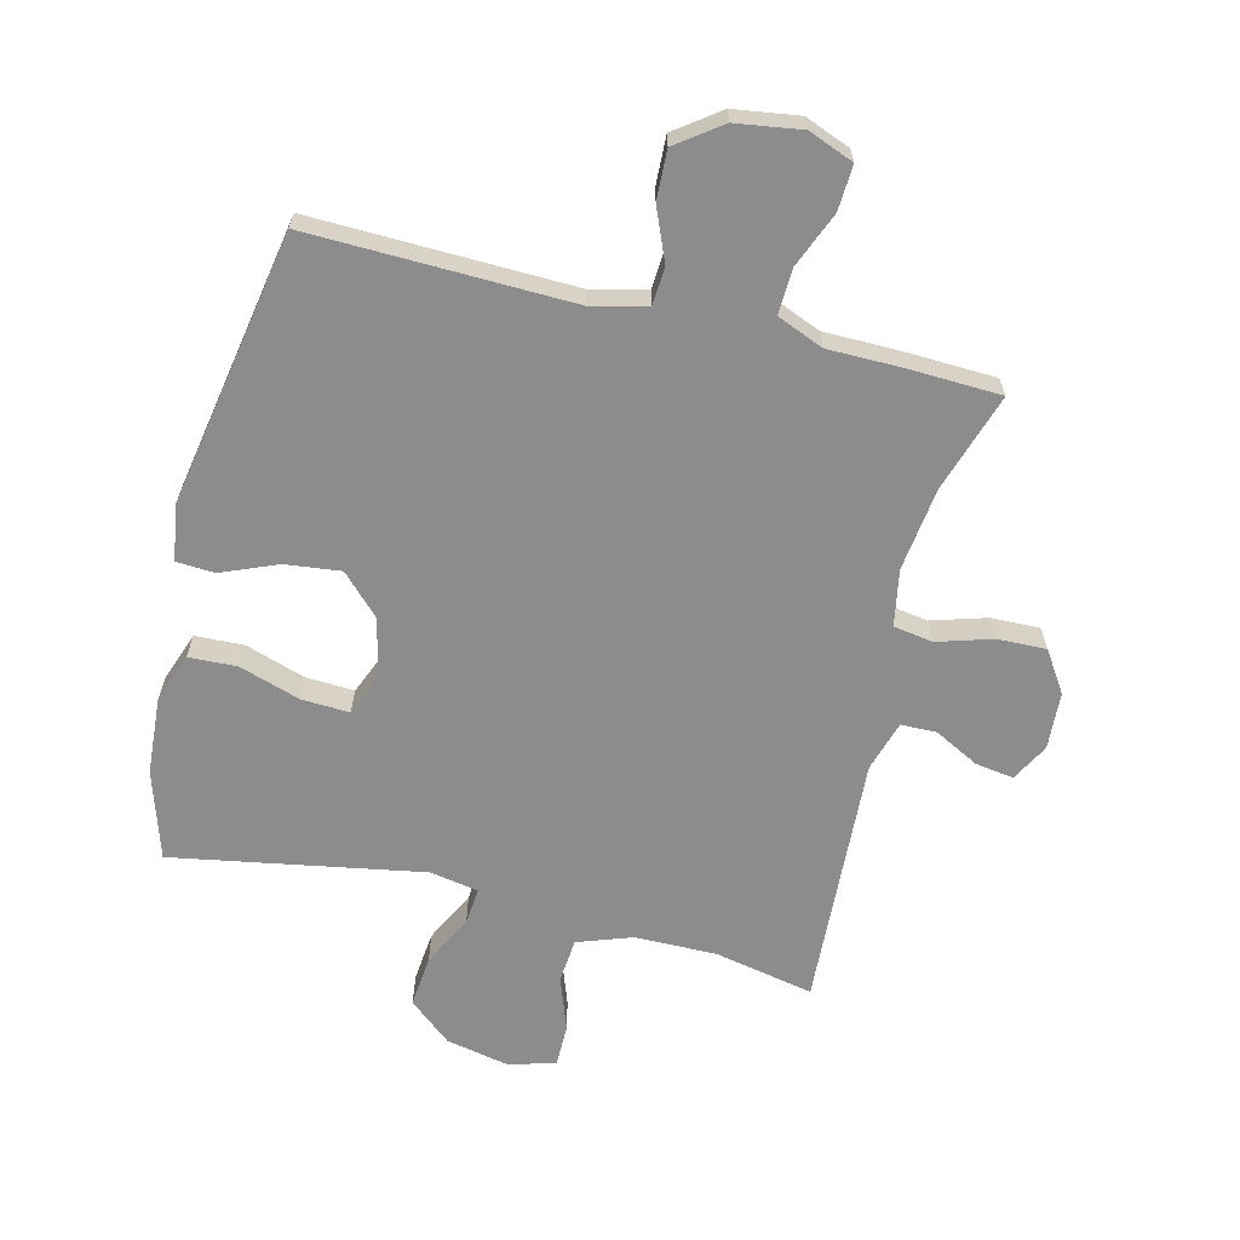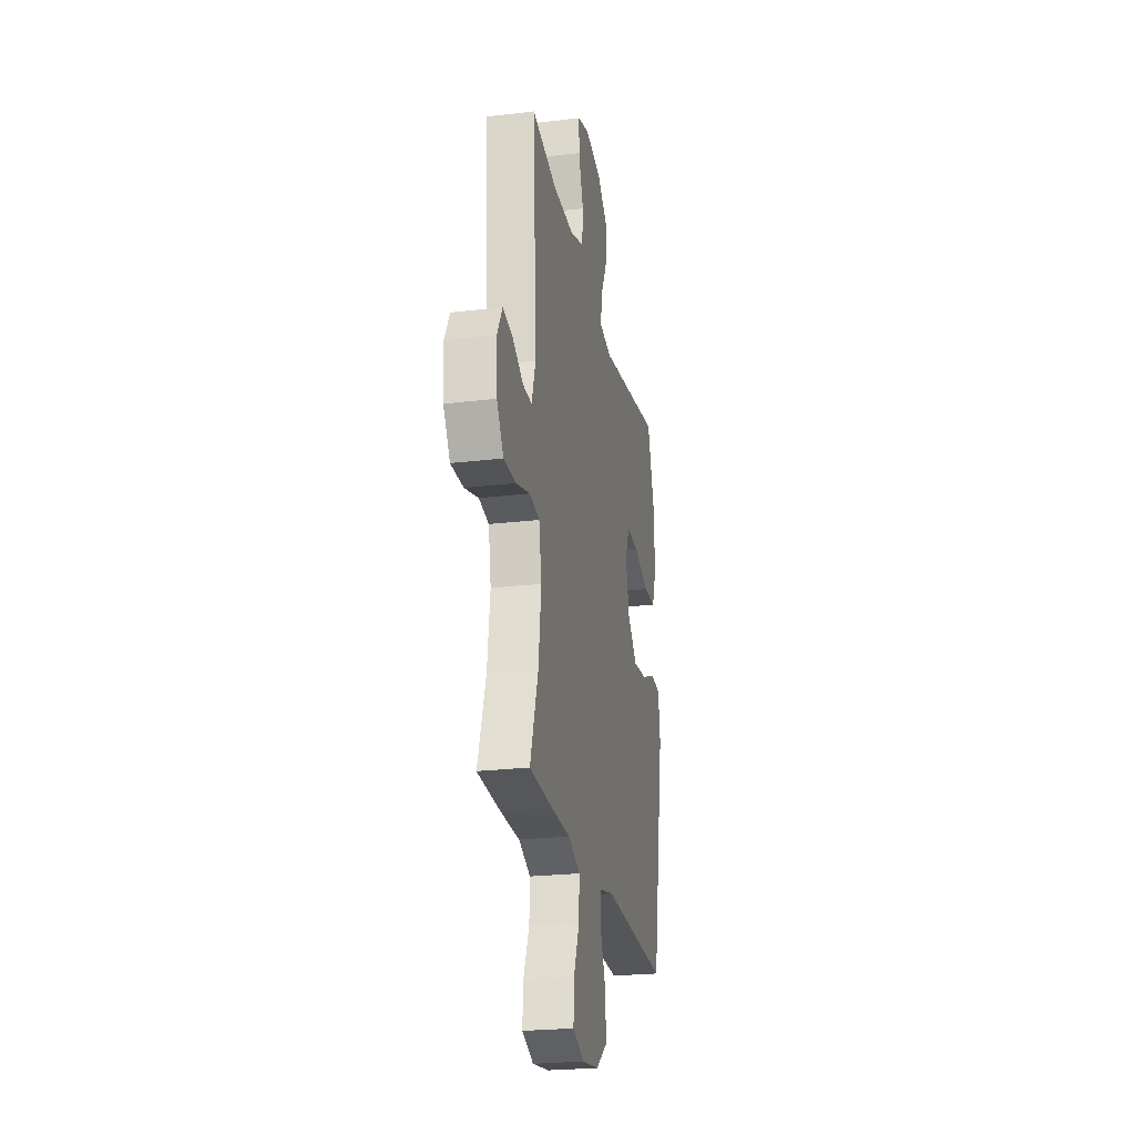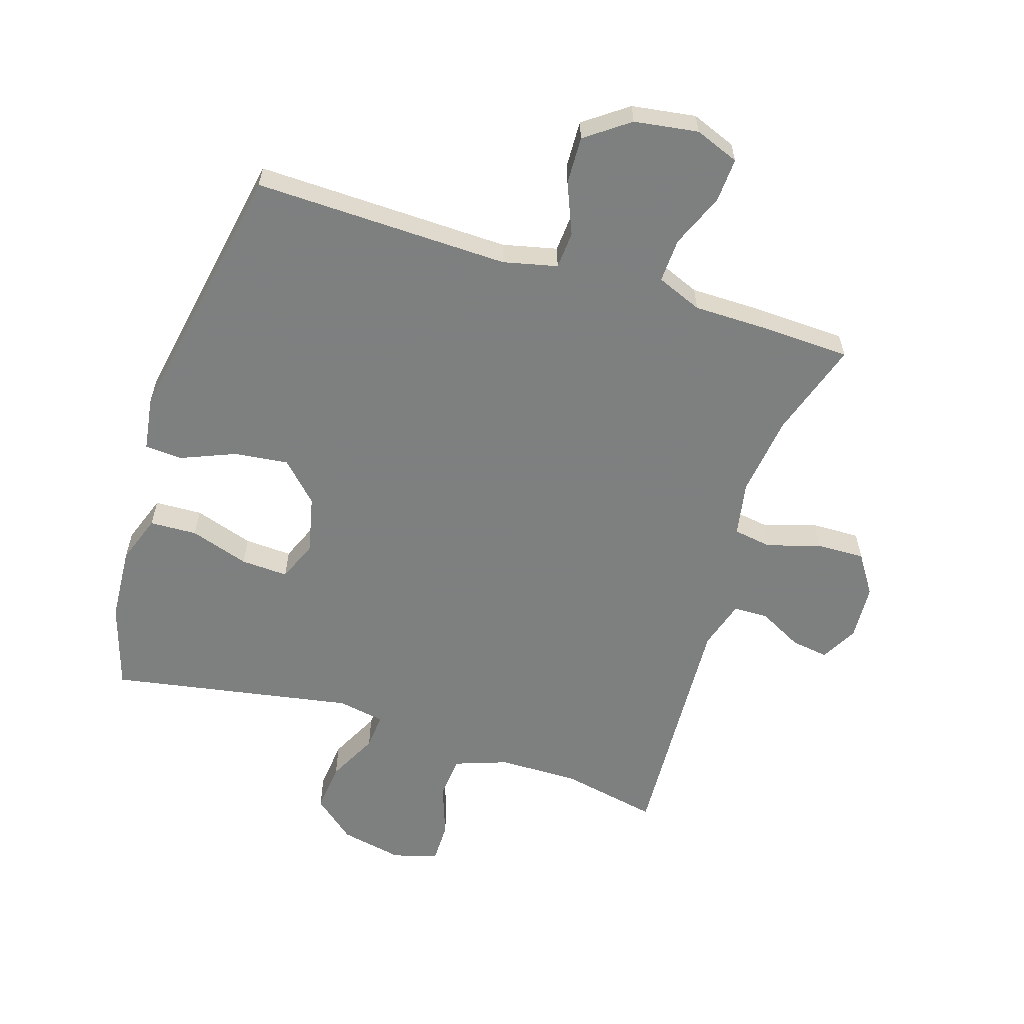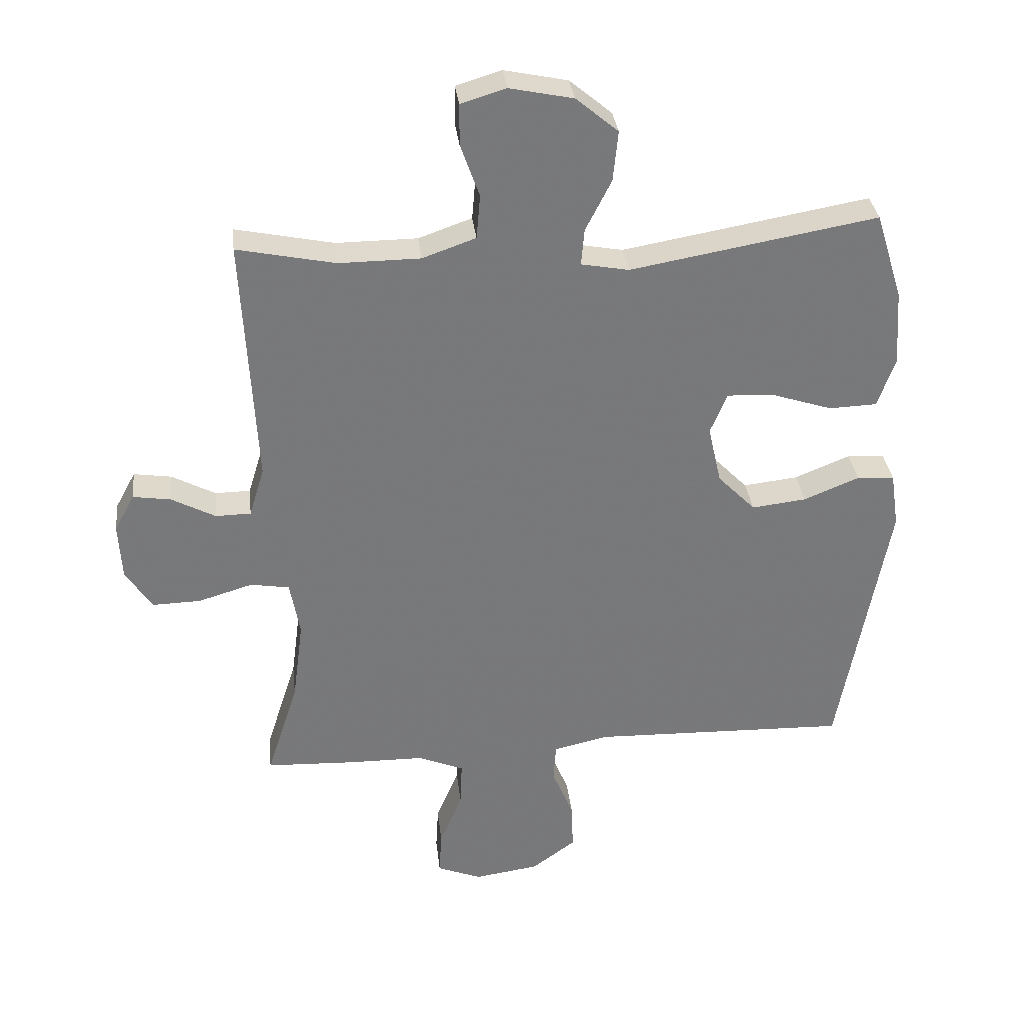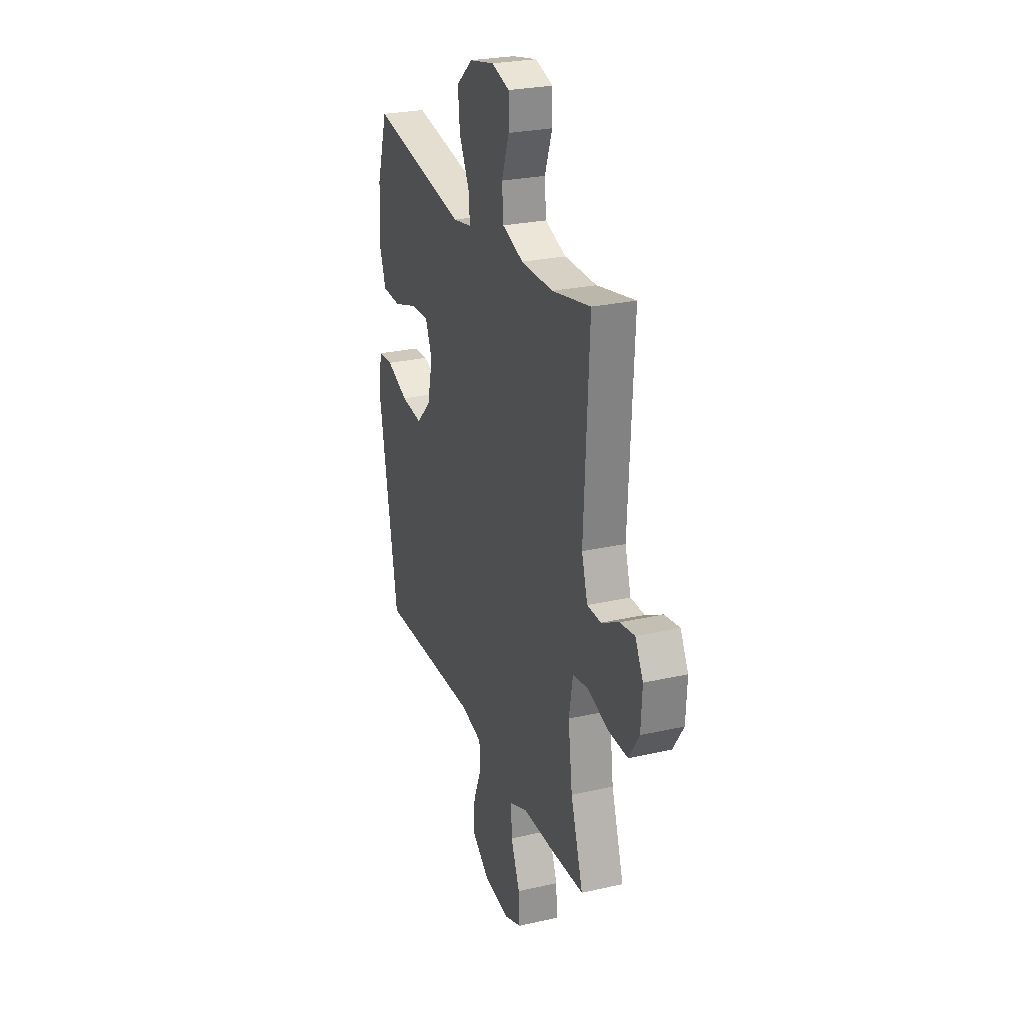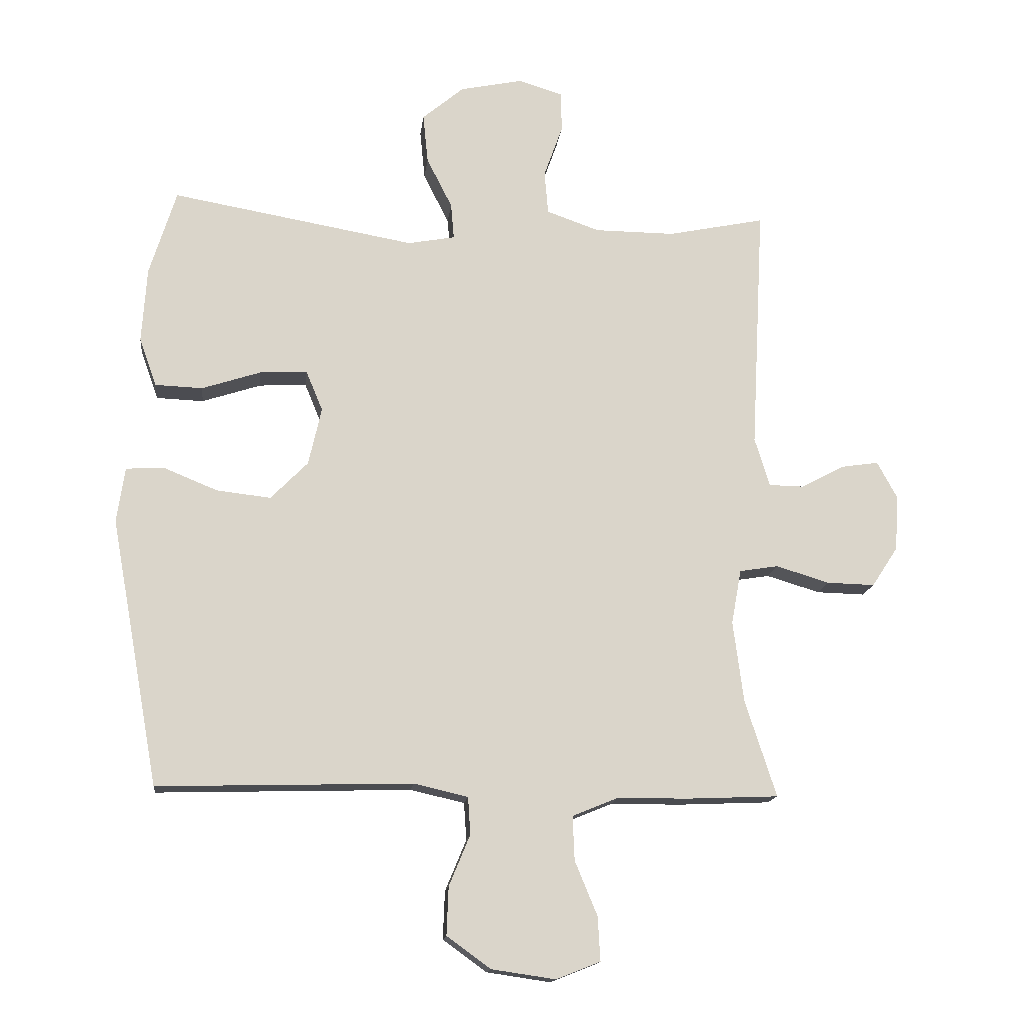
<metadata>
{"format":"obj","ext":"obj","renderer":"f3d","projection":"perspective","resolution":1024,"background":"white","views":[{"elev":-64.3,"azim":166.2,"up":"+Y"},{"elev":-24.3,"azim":-78.9,"up":"+Z"},{"elev":-59.6,"azim":162.5,"up":"+Y"},{"elev":32.8,"azim":-6.4,"up":"+Z"},{"elev":26.2,"azim":-109.7,"up":"+Z"},{"elev":-15.1,"azim":173.6,"up":"+Z"}]}
</metadata>
<code>
v 0.5 0.07 0.5
v 0.543 0.07 0.362
v 0.551 0.07 0.241
v 0.523 0.07 0.163
v 0.447 0.07 0.16
v 0.352 0.07 0.191
v 0.276 0.07 0.195
v 0.249 0.07 0.13
v 0.27 0.07 0.037
v 0.33 0.07 -0.024
v 0.417 0.07 -0.014
v 0.505 0.07 0.022
v 0.565 0.07 0.018
v 0.578 0.07 -0.07
v 0.5 0.07 -0.5
v 0.09 0.07 -0.489
v 0.003 0.07 -0.509
v -0.001 0.07 -0.569
v 0.033 0.07 -0.651
v 0.036 0.07 -0.728
v -0.034 0.07 -0.779
v -0.137 0.07 -0.794
v -0.208 0.07 -0.766
v -0.204 0.07 -0.695
v -0.168 0.07 -0.608
v -0.165 0.07 -0.537
v -0.238 0.07 -0.507
v -0.355 0.07 -0.506
v -0.5 0.07 -0.5
v -0.45 0.07 -0.345
v -0.433 0.07 -0.214
v -0.449 0.07 -0.126
v -0.511 0.07 -0.116
v -0.597 0.07 -0.142
v -0.674 0.07 -0.144
v -0.716 0.07 -0.08
v -0.721 0.07 0.01
v -0.689 0.07 0.069
v -0.629 0.07 0.06
v -0.559 0.07 0.023
v -0.503 0.07 0.024
v -0.479 0.07 0.103
v -0.5 0.07 0.5
v -0.344 0.07 0.468
v -0.215 0.07 0.469
v -0.13 0.07 0.499
v -0.124 0.07 0.569
v -0.154 0.07 0.653
v -0.154 0.07 0.719
v -0.082 0.07 0.741
v 0.019 0.07 0.72
v 0.086 0.07 0.664
v 0.078 0.07 0.584
v 0.037 0.07 0.503
v 0.032 0.07 0.445
v 0.108 0.07 0.431
v 0.5 0 0.5
v 0.543 0 0.362
v 0.551 0 0.241
v 0.523 0 0.163
v 0.447 0 0.16
v 0.352 0 0.191
v 0.276 0 0.195
v 0.249 0 0.13
v 0.27 0 0.037
v 0.33 0 -0.024
v 0.417 0 -0.014
v 0.505 0 0.022
v 0.565 0 0.018
v 0.578 0 -0.07
v 0.5 0 -0.5
v 0.09 0 -0.489
v 0.003 0 -0.509
v -0.001 0 -0.569
v 0.033 0 -0.651
v 0.036 0 -0.728
v -0.034 0 -0.779
v -0.137 0 -0.794
v -0.208 0 -0.766
v -0.204 0 -0.695
v -0.168 0 -0.608
v -0.165 0 -0.537
v -0.238 0 -0.507
v -0.355 0 -0.506
v -0.5 0 -0.5
v -0.45 0 -0.345
v -0.433 0 -0.214
v -0.449 0 -0.126
v -0.511 0 -0.116
v -0.597 0 -0.142
v -0.674 0 -0.144
v -0.716 0 -0.08
v -0.721 0 0.01
v -0.689 0 0.069
v -0.629 0 0.06
v -0.559 0 0.023
v -0.503 0 0.024
v -0.479 0 0.103
v -0.5 0 0.5
v -0.344 0 0.468
v -0.215 0 0.469
v -0.13 0 0.499
v -0.124 0 0.569
v -0.154 0 0.653
v -0.154 0 0.719
v -0.082 0 0.741
v 0.019 0 0.72
v 0.086 0 0.664
v 0.078 0 0.584
v 0.037 0 0.503
v 0.032 0 0.445
v 0.108 0 0.431
f 51 52 53 54
f 51 54 55
f 50 51 55
f 47 48 49 50
f 46 47 50 55
f 45 46 55
f 44 45 55 56
f 42 43 44
f 41 42 44 56
f 37 38 39 40
f 37 40 41
f 36 37 41
f 33 34 35 36
f 32 33 36 41
f 27 28 29 30
f 26 27 30 31
f 22 23 24 25
f 22 25 26
f 21 22 26
f 18 19 20 21
f 17 18 21 26
f 16 17 26 31
f 11 12 13 14
f 10 11 14 15
f 9 10 15 16
f 3 4 5 6
f 3 6 7
f 2 3 7
f 1 2 7
f 32 41 56 1
f 8 9 16 31
f 7 8 31 32
f 1 7 32
f 110 109 108 107
f 111 110 107
f 111 107 106
f 106 105 104 103
f 111 106 103 102
f 111 102 101
f 112 111 101 100
f 100 99 98
f 112 100 98 97
f 96 95 94 93
f 97 96 93
f 97 93 92
f 92 91 90 89
f 97 92 89 88
f 86 85 84 83
f 87 86 83 82
f 81 80 79 78
f 82 81 78
f 82 78 77
f 77 76 75 74
f 82 77 74 73
f 87 82 73 72
f 70 69 68 67
f 71 70 67 66
f 72 71 66 65
f 62 61 60 59
f 63 62 59
f 63 59 58
f 63 58 57
f 57 112 97 88
f 87 72 65 64
f 88 87 64 63
f 88 63 57
f 1 57 58 2
f 2 58 59 3
f 3 59 60 4
f 4 60 61 5
f 5 61 62 6
f 6 62 63 7
f 7 63 64 8
f 8 64 65 9
f 9 65 66 10
f 10 66 67 11
f 11 67 68 12
f 12 68 69 13
f 13 69 70 14
f 14 70 71 15
f 15 71 72 16
f 16 72 73 17
f 17 73 74 18
f 18 74 75 19
f 19 75 76 20
f 20 76 77 21
f 21 77 78 22
f 22 78 79 23
f 23 79 80 24
f 24 80 81 25
f 25 81 82 26
f 26 82 83 27
f 27 83 84 28
f 28 84 85 29
f 29 85 86 30
f 30 86 87 31
f 31 87 88 32
f 32 88 89 33
f 33 89 90 34
f 34 90 91 35
f 35 91 92 36
f 36 92 93 37
f 37 93 94 38
f 38 94 95 39
f 39 95 96 40
f 40 96 97 41
f 41 97 98 42
f 42 98 99 43
f 43 99 100 44
f 44 100 101 45
f 45 101 102 46
f 46 102 103 47
f 47 103 104 48
f 48 104 105 49
f 49 105 106 50
f 50 106 107 51
f 51 107 108 52
f 52 108 109 53
f 53 109 110 54
f 54 110 111 55
f 55 111 112 56
f 56 112 57 1

</code>
